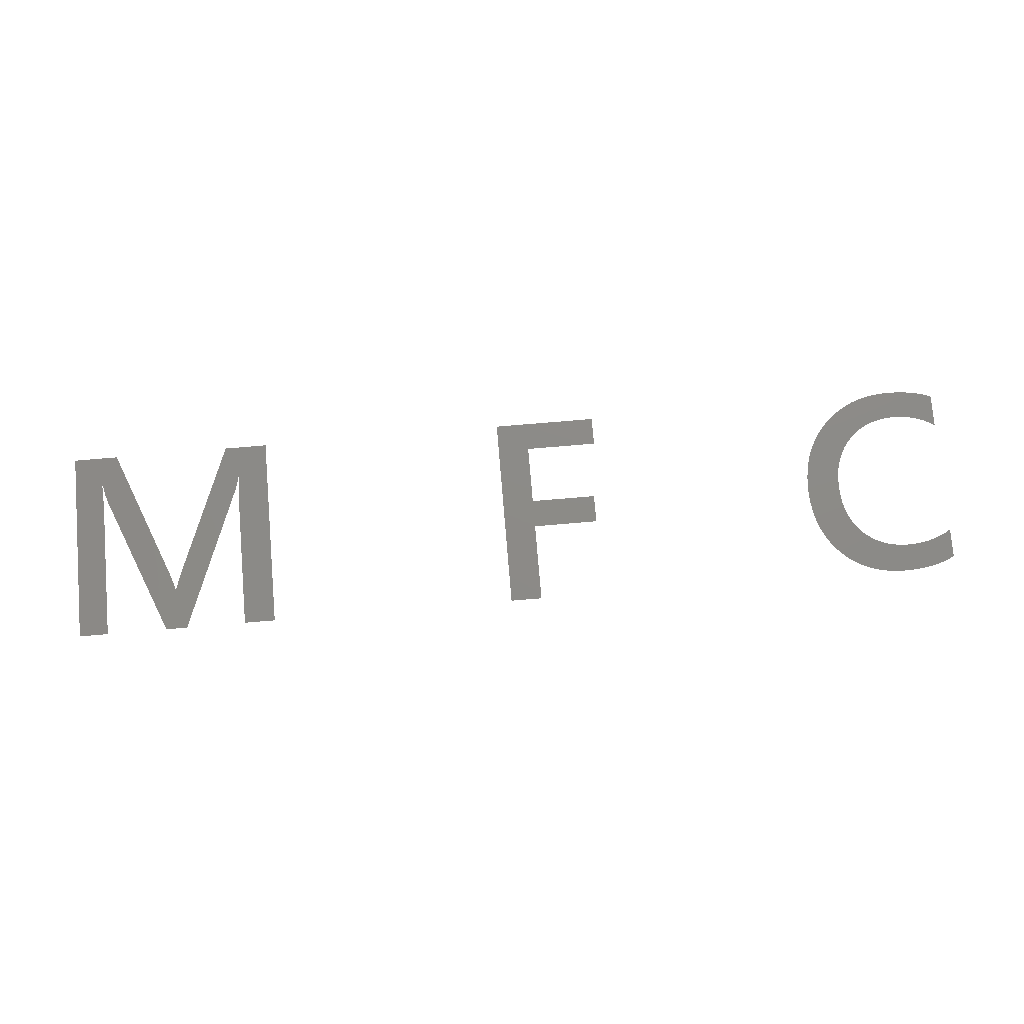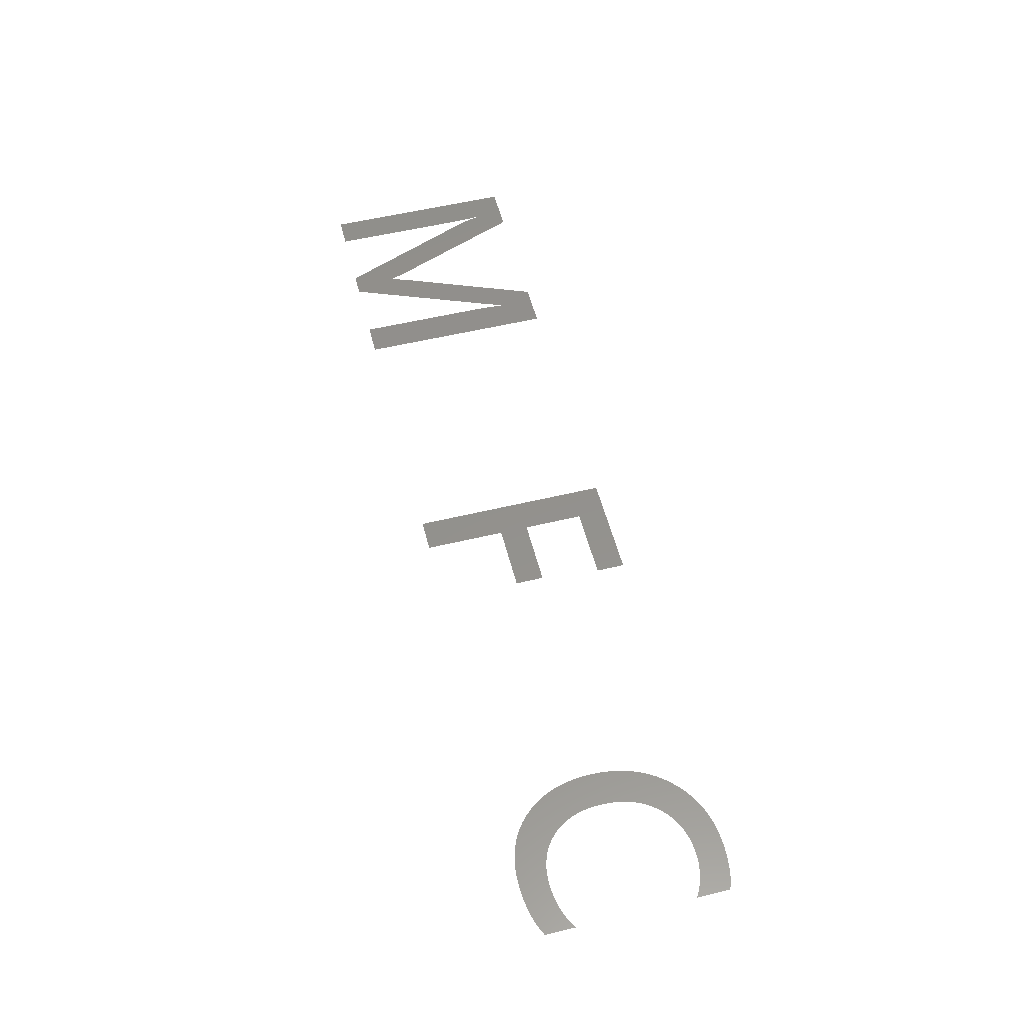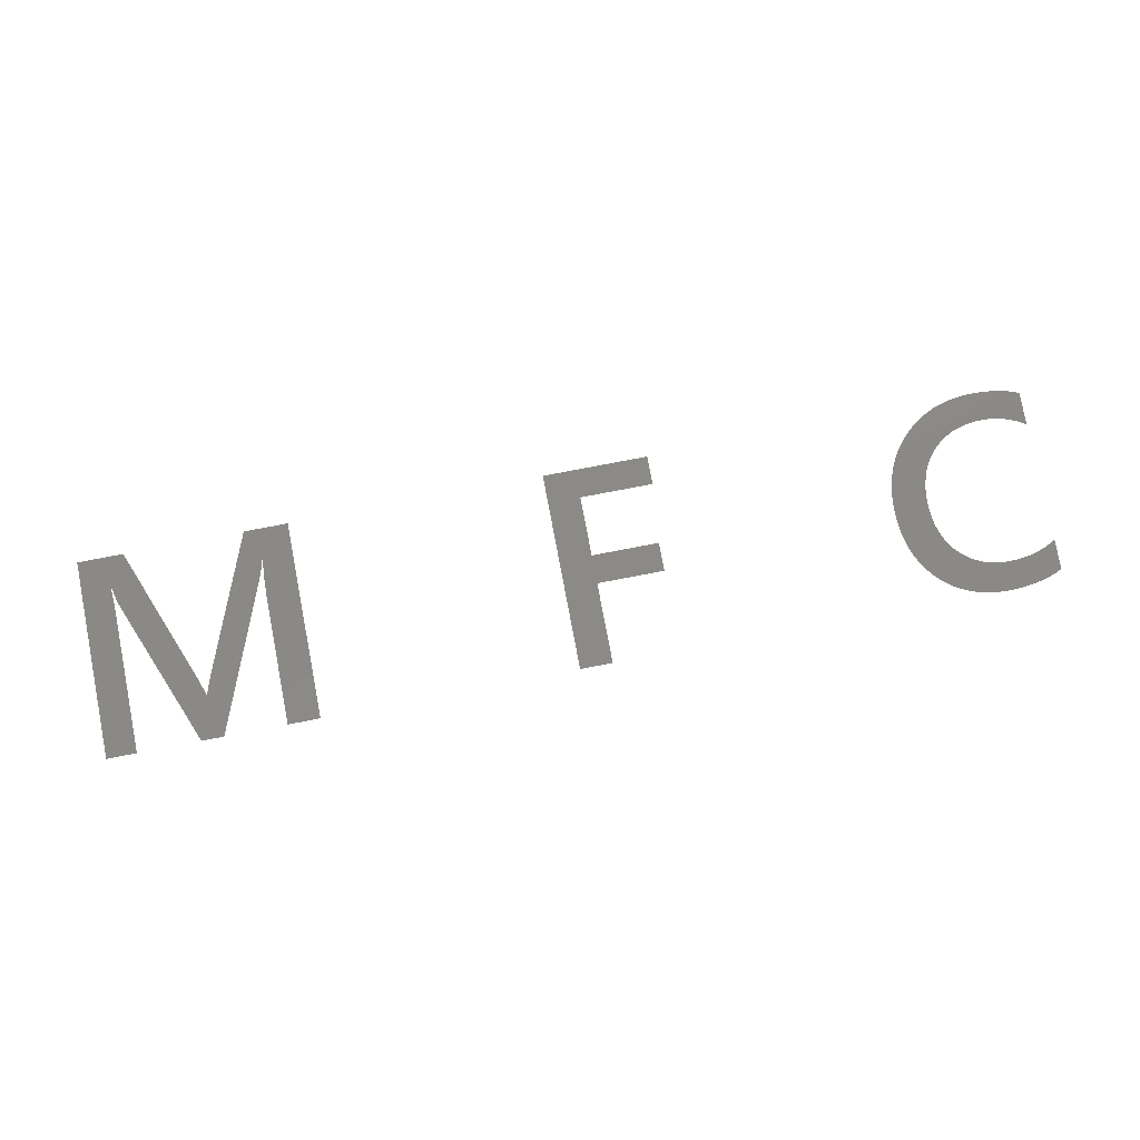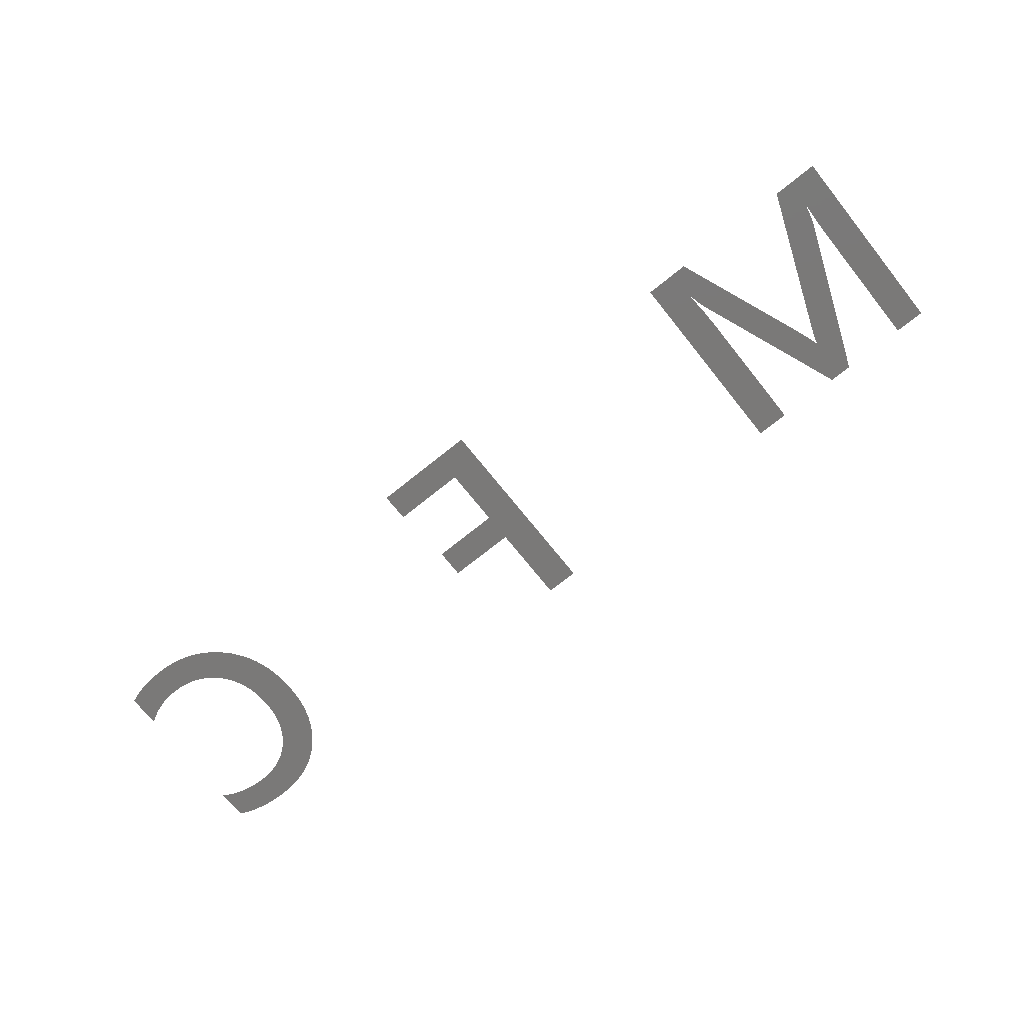
<metadata>
{"format":"stl","ext":"stl","renderer":"f3d","projection":"perspective","resolution":1024,"background":"white","views":[{"elev":76.7,"azim":-4.8,"up":"+Z"},{"elev":54.9,"azim":75.7,"up":"+Z"},{"elev":79.8,"azim":-10.8,"up":"+Z"},{"elev":-72.4,"azim":-141.3,"up":"+Z"}]}
</metadata>
<code>
# stl→obj: 151 verts, 145 faces
v 0.00227 0.0002433 0
v 0.005094 0.0002433 0
v 0.00227 0.01874 0
v 0.005094 0.01218 0
v 0.005095 0.0127 0
v 0.019 0.0002433 0
v 0.02203 0.0002433 0
v 0.019 0.01221 0
v 0.02203 0.01874 0
v 0.01904 0.01371 0
v 0.01916 0.0155 0
v 0.005064 0.01445 0
v 0.004992 0.01581 0
v 0.006569 0.01874 0
v 0.005041 0.01581 0
v 0.005083 0.01562 0
v 0.01874 0.01434 0
v 0.01891 0.01493 0
v 0.01789 0.01874 0
v 0.01913 0.01581 0
v 0.01918 0.01581 0
v 0.01296 0.006471 0
v 0.01256 0.005394 0
v 0.01314 0.0002433 0
v 0.01219 0.004304 0
v 0.01104 0.0002433 0
v 0.01212 0.004304 0
v 0.01204 0.004613 0
v 0.01863 0.01407 0
v 0.0118 0.005371 0
v 0.01141 0.006417 0
v 0.005532 0.01396 0
v 0.005303 0.01469 0
v 0.04616 0.01874 0
v 0.04616 0.0002433 0
v 0.04922 0.007786 0
v 0.04922 0.0002433 0
v 0.0561 0.01606 0
v 0.0561 0.01874 0
v 0.04922 0.01606 0
v 0.04922 0.01046 0
v 0.05556 0.01046 0
v 0.05556 0.007786 0
v 0.0917 0.003893 0
v 0.09111 0.003557 0
v 0.0917 0.001076 0
v 0.09058 0.003312 0
v 0.09104 0.0007732 0
v 0.08994 0.003075 0
v 0.08275 0.004352 0
v 0.08081 0.001871 0
v 0.08314 0.003996 0
v 0.08134 0.001467 0
v 0.0836 0.003664 0
v 0.0819 0.001118 0
v 0.08408 0.003377 0
v 0.08146 0.006245 0
v 0.07873 0.004456 0
v 0.08173 0.005696 0
v 0.07907 0.003858 0
v 0.08203 0.005197 0
v 0.07944 0.003312 0
v 0.08235 0.004778 0
v 0.07983 0.002824 0
v 0.0803 0.002323 0
v 0.08245 0.0008318 0
v 0.0831 0.0005641 0
v 0.08461 0.003134 0
v 0.08378 0.0003455 0
v 0.08514 0.002952 0
v 0.08443 0.0001924 0
v 0.0857 0.002817 0
v 0.08515 7.717e-05 0
v 0.08632 0.002719 0
v 0.08586 1.934e-05 0
v 0.08695 0.002681 0
v 0.08653 0 0
v 0.08718 0.002676 0
v 0.08744 2.332e-05 0
v 0.08786 0.002698 0
v 0.08826 9.487e-05 0
v 0.08855 0.002766 0
v 0.08905 0.000209 0
v 0.08925 0.002893 0
v 0.08979 0.0003682 0
v 0.09044 0.0005526 0
v 0.08364 0.01516 0
v 0.08158 0.01725 0
v 0.08318 0.0148 0
v 0.08099 0.0168 0
v 0.08275 0.01439 0
v 0.08045 0.0163 0
v 0.08247 0.01409 0
v 0.07995 0.01577 0
v 0.0821 0.01361 0
v 0.0795 0.0152 0
v 0.08178 0.0131 0
v 0.07911 0.01461 0
v 0.08151 0.01255 0
v 0.09003 0.01591 0
v 0.09062 0.01567 0
v 0.0917 0.0182 0
v 0.09116 0.0154 0
v 0.0917 0.01509 0
v 0.08578 0.0161 0
v 0.08477 0.0187 0
v 0.08518 0.01593 0
v 0.08408 0.01851 0
v 0.08467 0.01573 0
v 0.08341 0.01827 0
v 0.08415 0.01548 0
v 0.08277 0.01798 0
v 0.08218 0.01765 0
v 0.08097 0.008089 0
v 0.07786 0.007148 0
v 0.08109 0.007426 0
v 0.078 0.006449 0
v 0.08126 0.006784 0
v 0.0782 0.00573 0
v 0.07844 0.005093 0
v 0.07876 0.014 0
v 0.07848 0.01339 0
v 0.0813 0.01201 0
v 0.07823 0.01272 0
v 0.08113 0.0114 0
v 0.07804 0.01207 0
v 0.081 0.01077 0
v 0.07789 0.01137 0
v 0.08093 0.01012 0
v 0.09112 0.01843 0
v 0.09054 0.0186 0
v 0.08941 0.01609 0
v 0.08977 0.01877 0
v 0.08878 0.01621 0
v 0.08904 0.01888 0
v 0.08813 0.01628 0
v 0.08812 0.01896 0
v 0.08759 0.0163 0
v 0.08727 0.01898 0
v 0.08701 0.01628 0
v 0.0869 0.01897 0
v 0.08641 0.01622 0
v 0.08616 0.01893 0
v 0.08547 0.01884 0
v 0.07778 0.01061 0
v 0.07772 0.009852 0
v 0.0809 0.009303 0
v 0.0777 0.009143 0
v 0.08091 0.008724 0
v 0.07771 0.008697 0
v 0.07776 0.007899 0
f 1 2 3
f 3 2 4
f 3 4 5
f 6 7 8
f 8 7 9
f 8 9 10
f 10 9 11
f 5 12 3
f 3 12 13
f 3 13 14
f 14 13 15
f 14 15 16
f 17 18 19
f 19 18 20
f 19 20 9
f 9 20 21
f 9 21 11
f 22 23 24
f 24 23 25
f 24 25 26
f 26 25 27
f 26 27 28
f 22 24 19
f 19 24 29
f 19 29 17
f 28 30 26
f 26 30 31
f 26 31 32
f 32 31 14
f 32 14 33
f 33 14 16
f 34 35 36
f 36 35 37
f 38 39 40
f 40 39 34
f 40 34 41
f 41 34 36
f 41 36 42
f 42 36 43
f 44 45 46
f 46 45 47
f 46 47 48
f 48 47 49
f 50 51 52
f 52 51 53
f 52 53 54
f 54 53 55
f 54 55 56
f 57 58 59
f 59 58 60
f 59 60 61
f 61 60 62
f 61 62 63
f 63 62 64
f 63 64 50
f 50 64 65
f 50 65 51
f 55 66 56
f 56 66 67
f 56 67 68
f 68 67 69
f 68 69 70
f 70 69 71
f 70 71 72
f 72 71 73
f 72 73 74
f 74 73 75
f 74 75 76
f 76 75 77
f 76 77 78
f 78 77 79
f 78 79 80
f 80 79 81
f 80 81 82
f 82 81 83
f 82 83 84
f 84 83 85
f 84 85 49
f 49 85 86
f 49 86 48
f 87 88 89
f 89 88 90
f 89 90 91
f 91 90 92
f 91 92 93
f 93 92 94
f 93 94 95
f 95 94 96
f 95 96 97
f 97 96 98
f 97 98 99
f 100 101 102
f 102 101 103
f 102 103 104
f 105 106 107
f 107 106 108
f 107 108 109
f 109 108 110
f 109 110 111
f 111 110 112
f 111 112 87
f 87 112 113
f 87 113 88
f 114 115 116
f 116 115 117
f 116 117 118
f 118 117 119
f 118 119 57
f 57 119 120
f 57 120 58
f 98 121 99
f 99 121 122
f 99 122 123
f 123 122 124
f 123 124 125
f 125 124 126
f 125 126 127
f 127 126 128
f 127 128 129
f 102 130 100
f 100 130 131
f 100 131 132
f 132 131 133
f 132 133 134
f 134 133 135
f 134 135 136
f 136 135 137
f 136 137 138
f 138 137 139
f 138 139 140
f 140 139 141
f 140 141 142
f 142 141 143
f 142 143 105
f 105 143 144
f 105 144 106
f 128 145 129
f 129 145 146
f 129 146 147
f 147 146 148
f 147 148 149
f 149 148 150
f 149 150 114
f 114 150 151
f 114 151 115

</code>
